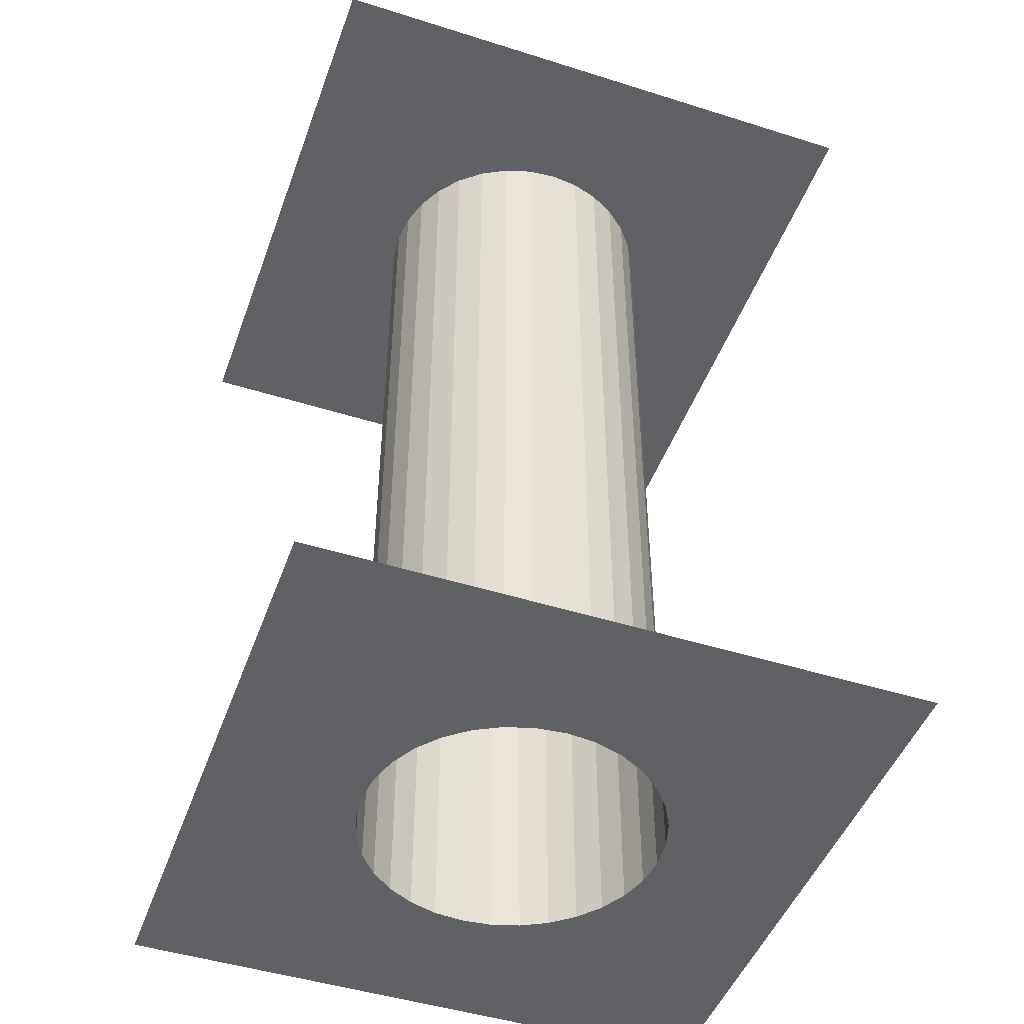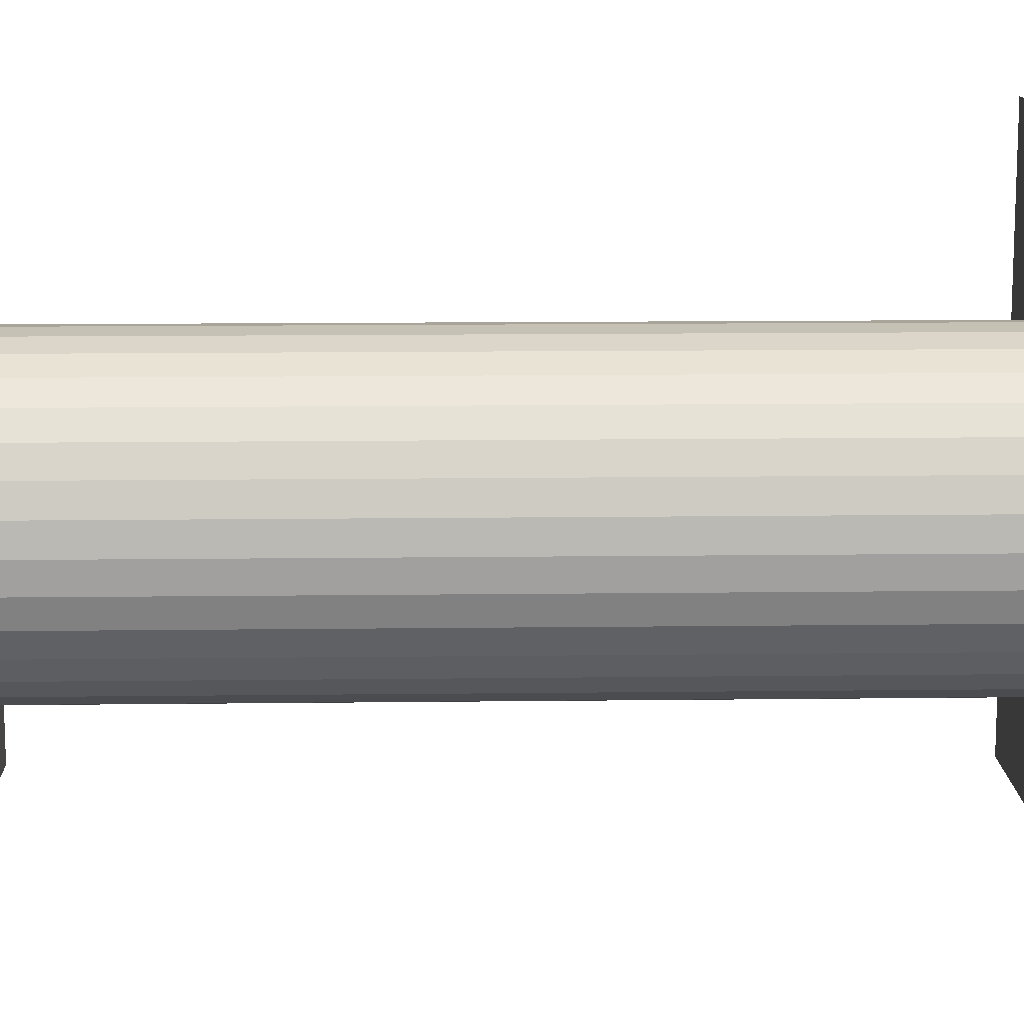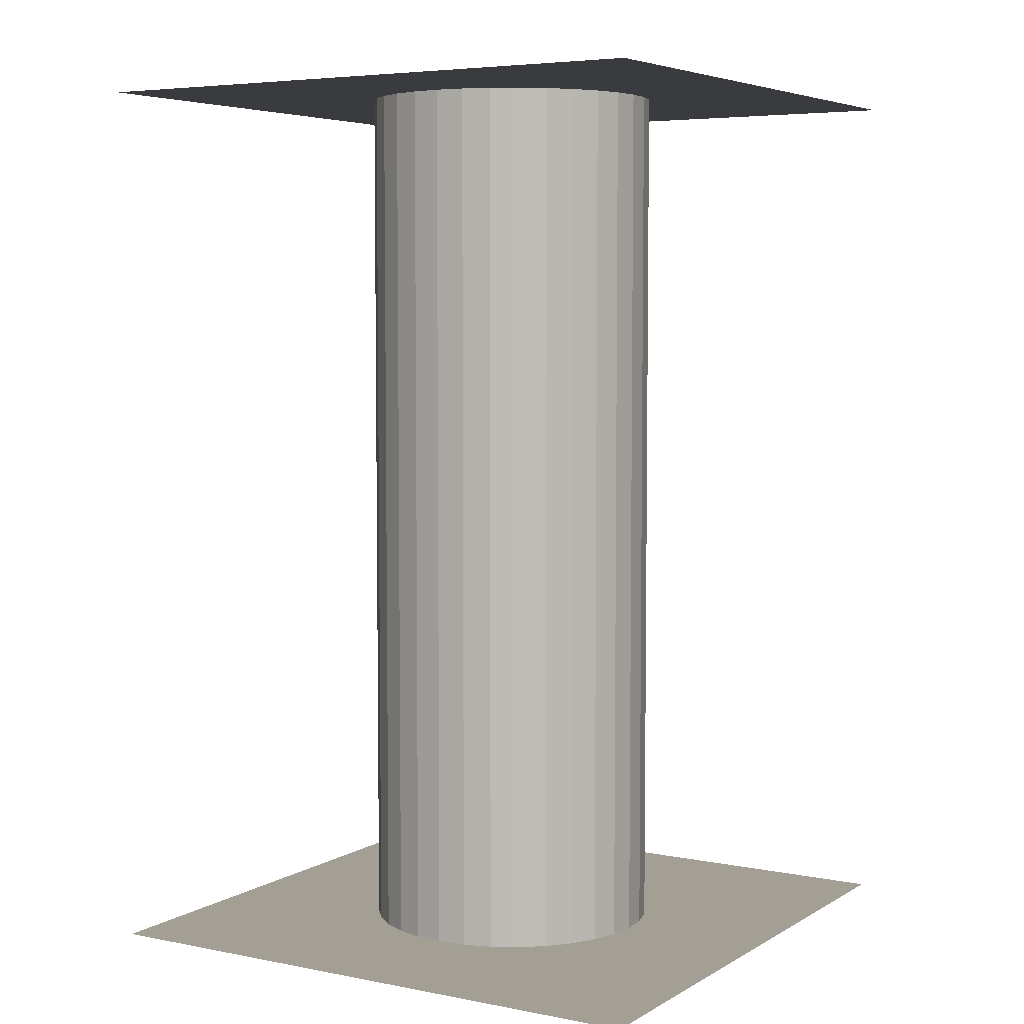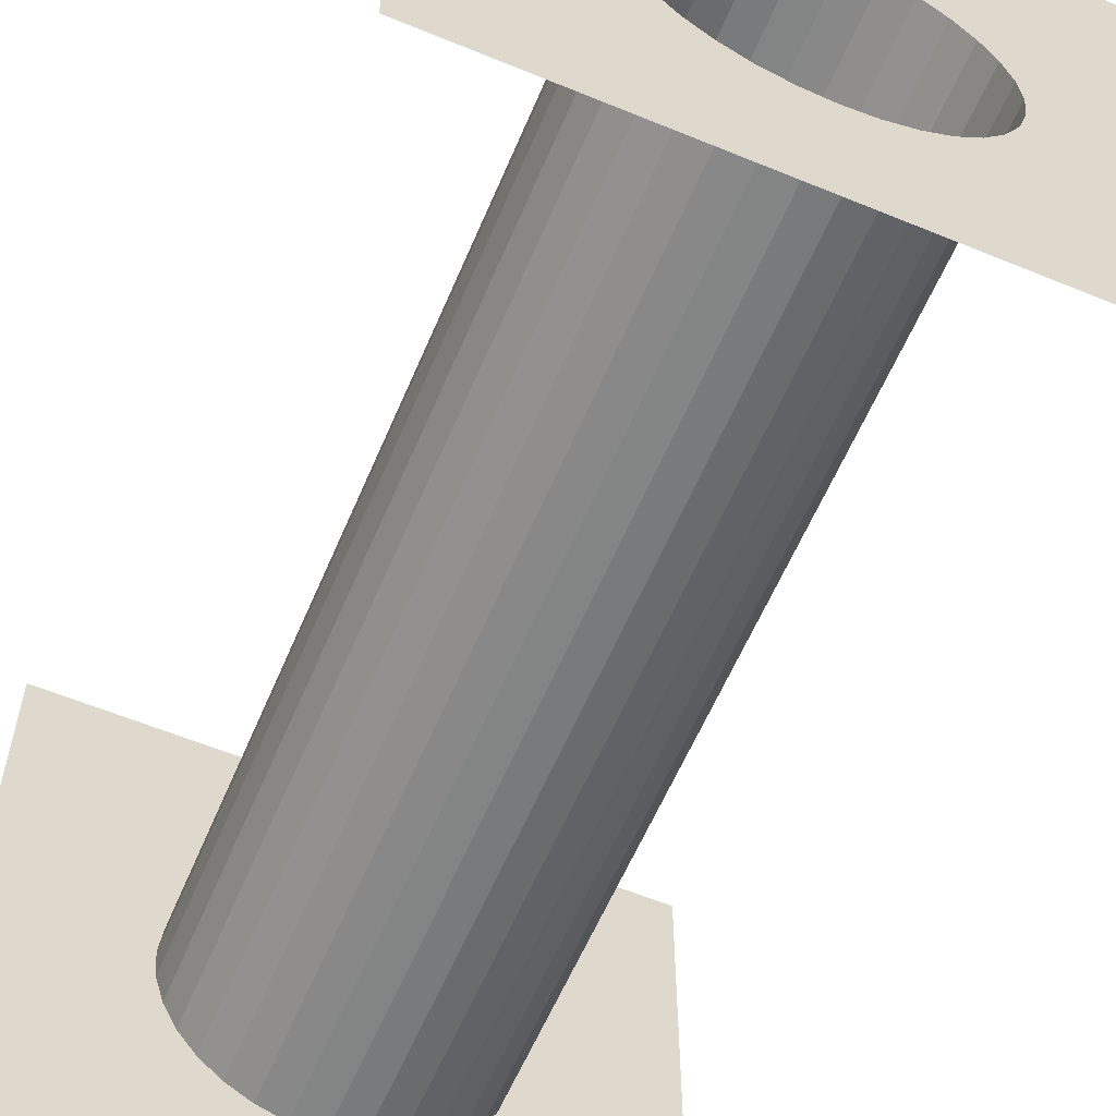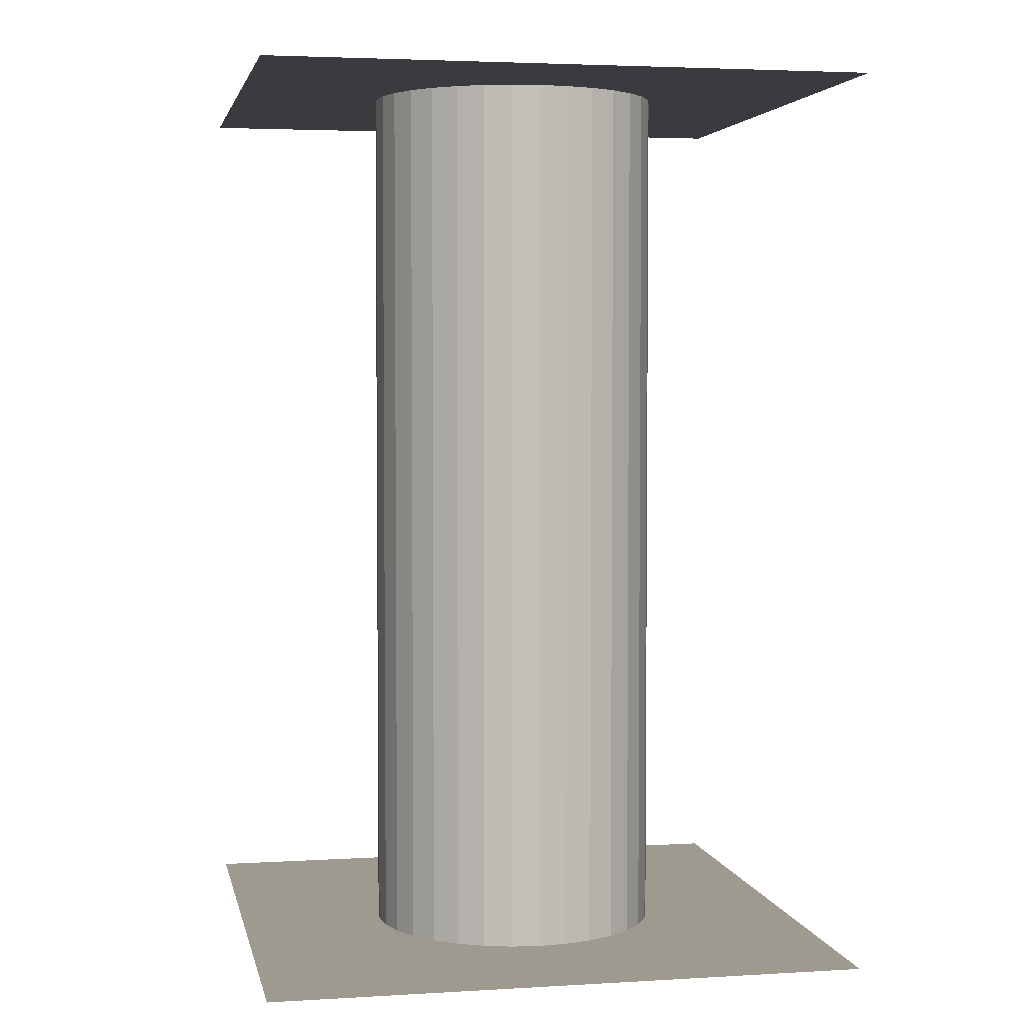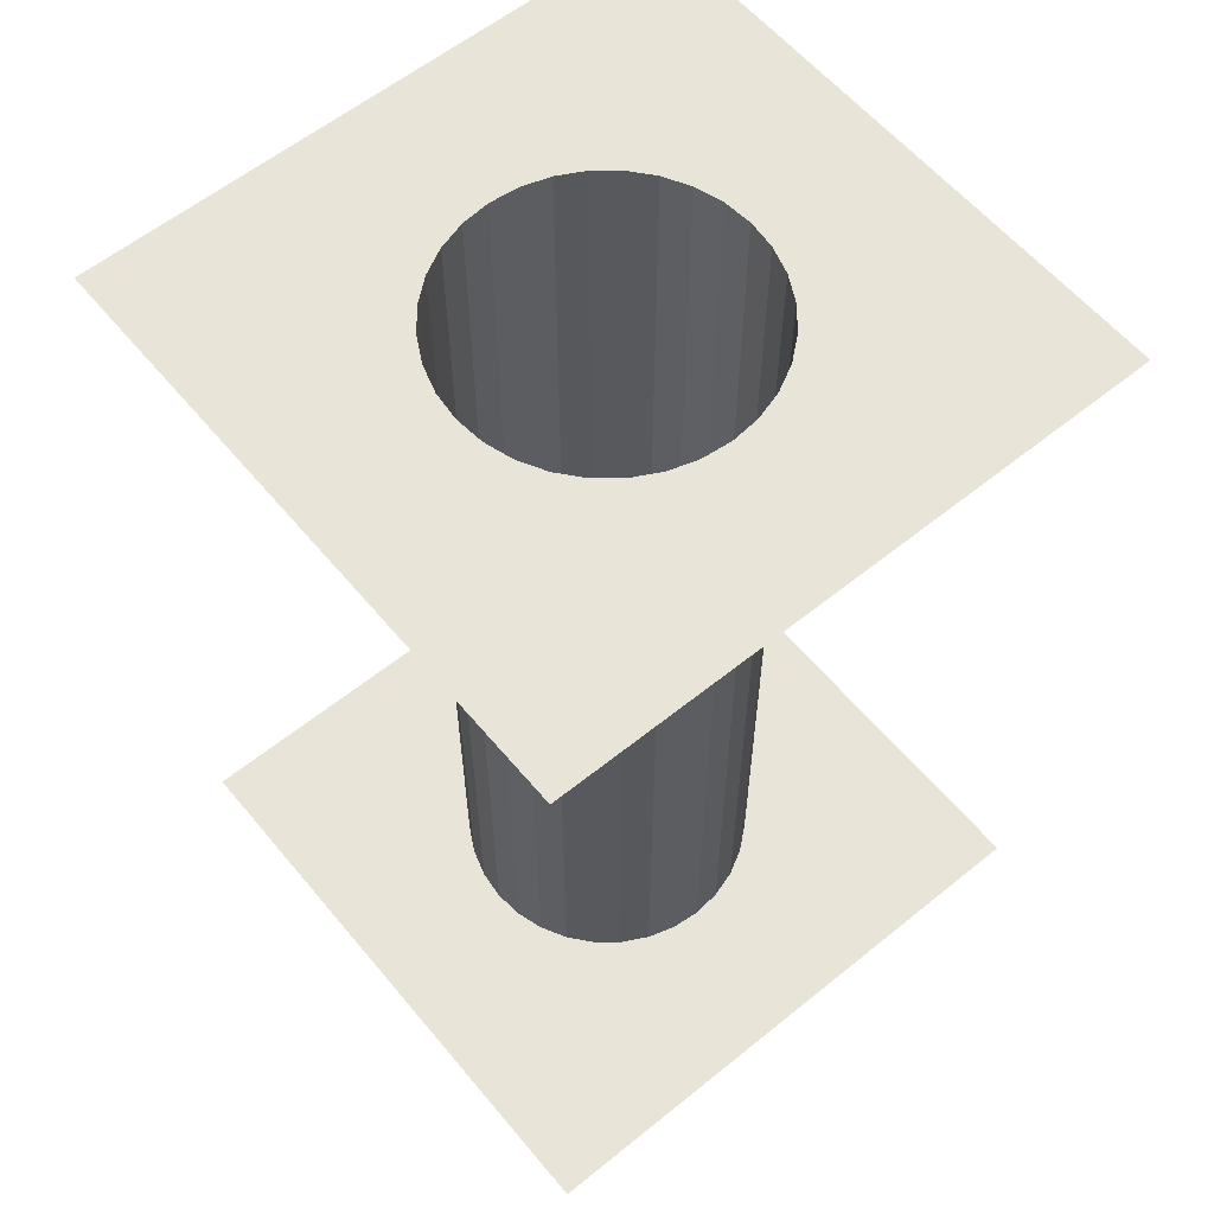
<metadata>
{"format":"obj","ext":"obj","renderer":"f3d","projection":"perspective","resolution":1024,"background":"white","views":[{"elev":-47.2,"azim":-19.6,"up":"+Z"},{"elev":12.8,"azim":88.4,"up":"+Y"},{"elev":5.4,"azim":121.2,"up":"+Z"},{"elev":-59.8,"azim":157.1,"up":"+Y"},{"elev":3.6,"azim":78.7,"up":"+Z"},{"elev":59.8,"azim":140.4,"up":"+Z"}]}
</metadata>
<code>
o Plane.003
v -40 -40 60
v -20 -1e-05 -0
v -1e-05 -20 -0
v -3.902 -19.62 -0
v -7.654 -18.48 -0
v -11.11 -16.63 -0
v -14.14 -14.14 -0
v -16.63 -11.11 -0
v -18.48 -7.654 -0
v -19.62 -3.902 -0
v -1e-05 -20 60
v -3.902 -19.62 60
v -7.654 -18.48 60
v -11.11 -16.63 60
v -14.14 -14.14 60
v -16.63 -11.11 60
v -18.48 -7.654 60
v -19.62 -3.902 60
v -40 40 60
v -19.62 3.902 -0
v -18.48 7.654 -0
v -16.63 11.11 -0
v -14.14 14.14 -0
v -11.11 16.63 -0
v -7.654 18.48 -0
v -3.902 19.62 -0
v -20 2.2e-05 60
v -19.62 3.902 60
v -18.48 7.654 60
v -16.63 11.11 60
v -14.14 14.14 60
v -11.11 16.63 60
v -7.654 18.48 60
v -3.902 19.62 60
v 40 40 60
v 11.11 16.63 -0
v 14.14 14.14 -0
v 16.63 11.11 -0
v 18.48 7.654 -0
v 19.62 3.902 -0
v 20 -2e-06 60
v 2.1e-05 20 60
v 3.902 19.62 60
v 7.654 18.48 60
v 11.11 16.63 60
v 14.14 14.14 60
v 16.63 11.11 60
v 18.48 7.654 60
v 19.62 3.902 60
v 40 -40 60
v 19.62 -3.902 -0
v 18.48 -7.654 -0
v 16.63 -11.11 -0
v 14.14 -14.14 -0
v 11.11 -16.63 -0
v 7.654 -18.48 -0
v 3.902 -19.62 -0
v 19.62 -3.902 60
v 18.48 -7.654 60
v 16.63 -11.11 60
v 14.14 -14.14 60
v 11.11 -16.63 60
v 7.654 -18.48 60
v 3.902 -19.62 60
v 40 -40 -60
v 20 1e-05 0
v 2.7e-05 -20 -60
v 3.902 -19.62 -60
v 7.654 -18.48 -60
v 11.11 -16.63 -60
v 14.14 -14.14 -60
v 16.63 -11.11 -60
v 18.48 -7.654 -60
v 19.62 -3.902 -60
v 40 40 -60
v -2.3e-05 20 0
v 7.654 18.48 0
v 3.902 19.62 0
v 20 4.2e-05 -60
v 19.62 3.902 -60
v 18.48 7.654 -60
v 16.63 11.11 -60
v 14.14 14.14 -60
v 11.11 16.63 -60
v 7.654 18.48 -60
v 3.902 19.62 -60
v -40 40 -60
v -20 -2.1e-05 -60
v -4.2e-05 20 -60
v -3.902 19.62 -60
v -7.654 18.48 -60
v -11.11 16.63 -60
v -14.14 14.14 -60
v -16.63 11.11 -60
v -18.48 7.654 -60
v -19.62 3.902 -60
v -40 -40 -60
v -19.62 -3.902 -60
v -18.48 -7.654 -60
v -16.63 -11.11 -60
v -14.14 -14.14 -60
v -11.11 -16.63 -60
v -7.654 -18.48 -60
v -3.902 -19.62 -60
f 4 3 11 12
f 5 4 12 13
f 6 5 13 14
f 7 6 14 15
f 8 7 15 16
f 9 8 16 17
f 10 9 17 18
f 2 10 18 27
f 11 1 12
f 12 1 13
f 13 1 14
f 14 1 15
f 15 1 16
f 16 1 17
f 17 1 18
f 27 18 1
f 20 2 27 28
f 21 20 28 29
f 22 21 29 30
f 23 22 30 31
f 24 23 31 32
f 25 24 32 33
f 26 25 33 34
f 76 26 34 42
f 27 19 28
f 28 19 29
f 29 19 30
f 30 19 31
f 31 19 32
f 32 19 33
f 33 19 34
f 42 34 19
f 78 76 42 43
f 77 78 43 44
f 36 77 44 45
f 37 36 45 46
f 38 37 46 47
f 39 38 47 48
f 40 39 48 49
f 66 40 49 41
f 42 35 43
f 43 35 44
f 44 35 45
f 45 35 46
f 46 35 47
f 47 35 48
f 48 35 49
f 41 49 35
f 51 66 41 58
f 52 51 58 59
f 53 52 59 60
f 54 53 60 61
f 55 54 61 62
f 56 55 62 63
f 57 56 63 64
f 3 57 64 11
f 41 50 58
f 58 50 59
f 59 50 60
f 60 50 61
f 61 50 62
f 62 50 63
f 63 50 64
f 11 64 50
f 27 1 19
f 41 35 50
f 42 19 35
f 11 50 1
f 57 3 67 68
f 56 57 68 69
f 55 56 69 70
f 54 55 70 71
f 53 54 71 72
f 52 53 72 73
f 51 52 73 74
f 66 51 74 79
f 67 65 68
f 68 65 69
f 69 65 70
f 70 65 71
f 71 65 72
f 72 65 73
f 73 65 74
f 79 74 65
f 40 66 79 80
f 39 40 80 81
f 38 39 81 82
f 37 38 82 83
f 36 37 83 84
f 77 36 84 85
f 78 77 85 86
f 76 78 86 89
f 79 75 80
f 80 75 81
f 81 75 82
f 82 75 83
f 83 75 84
f 84 75 85
f 85 75 86
f 89 86 75
f 26 76 89 90
f 25 26 90 91
f 24 25 91 92
f 23 24 92 93
f 22 23 93 94
f 21 22 94 95
f 20 21 95 96
f 2 20 96 88
f 89 87 90
f 90 87 91
f 91 87 92
f 92 87 93
f 93 87 94
f 94 87 95
f 95 87 96
f 88 96 87
f 10 2 88 98
f 9 10 98 99
f 8 9 99 100
f 7 8 100 101
f 6 7 101 102
f 5 6 102 103
f 4 5 103 104
f 3 4 104 67
f 88 97 98
f 98 97 99
f 99 97 100
f 100 97 101
f 101 97 102
f 102 97 103
f 103 97 104
f 67 104 97
f 79 65 75
f 88 87 97
f 89 75 87
f 67 97 65

</code>
